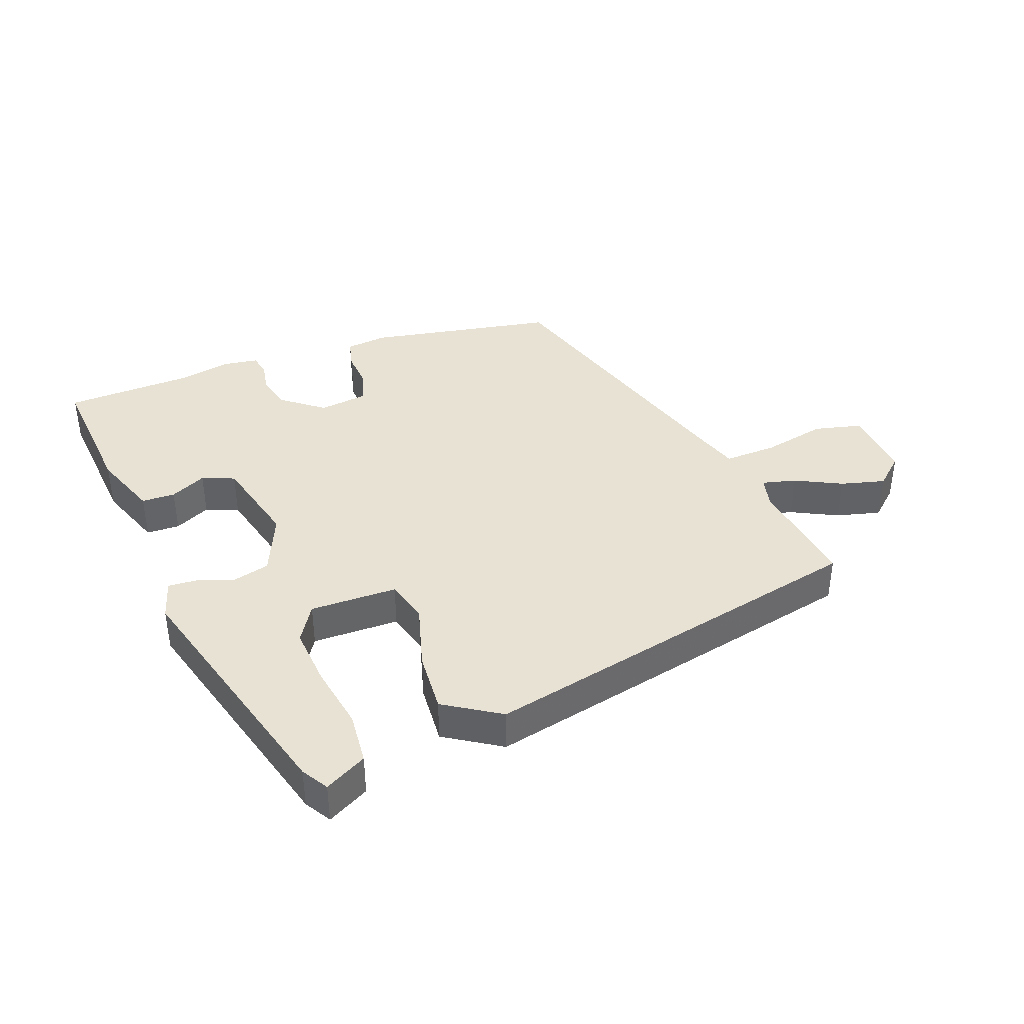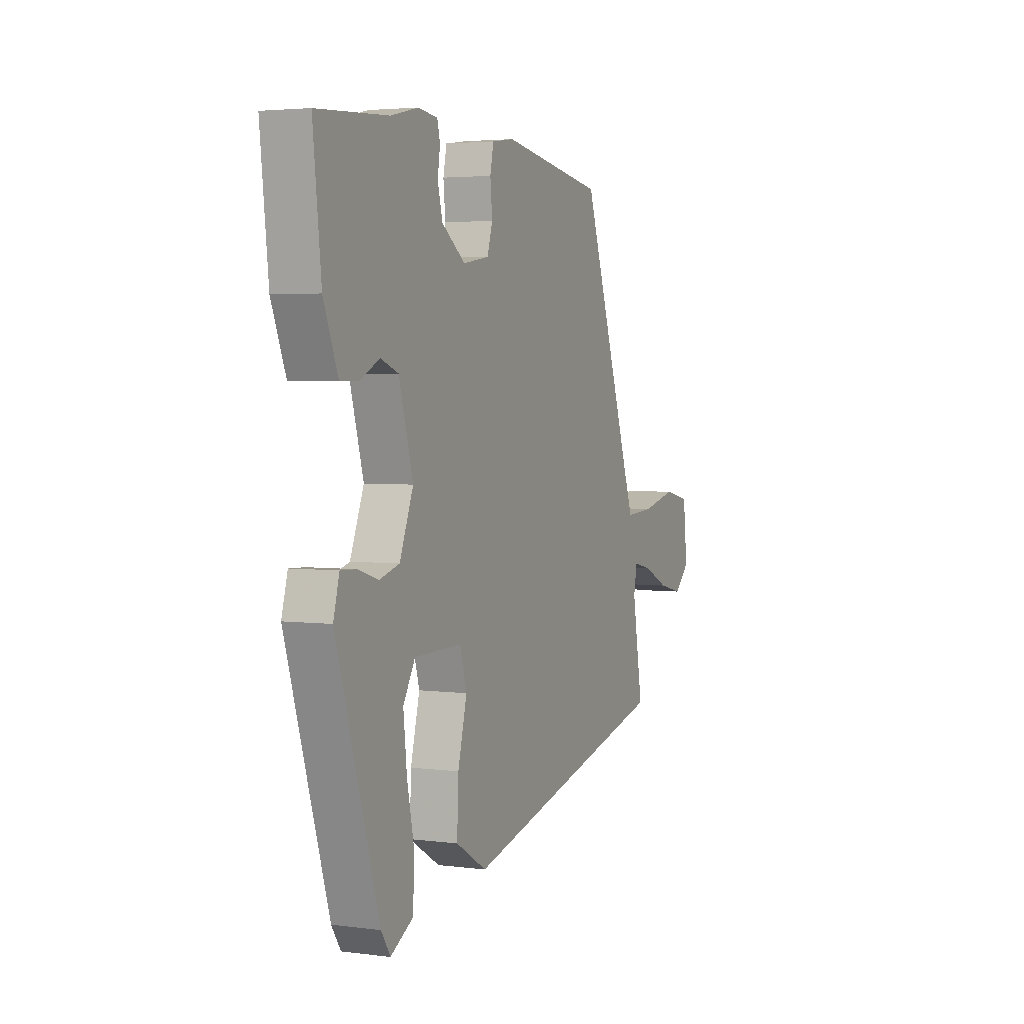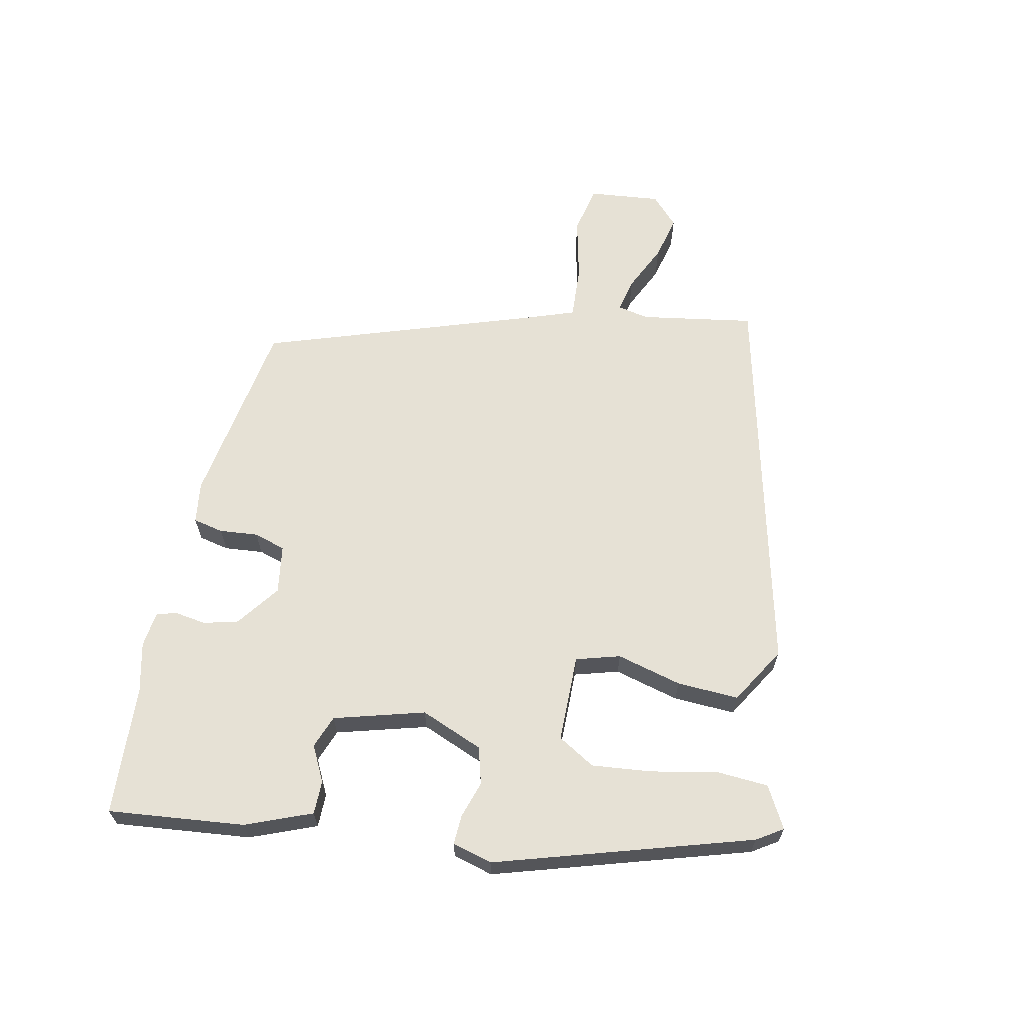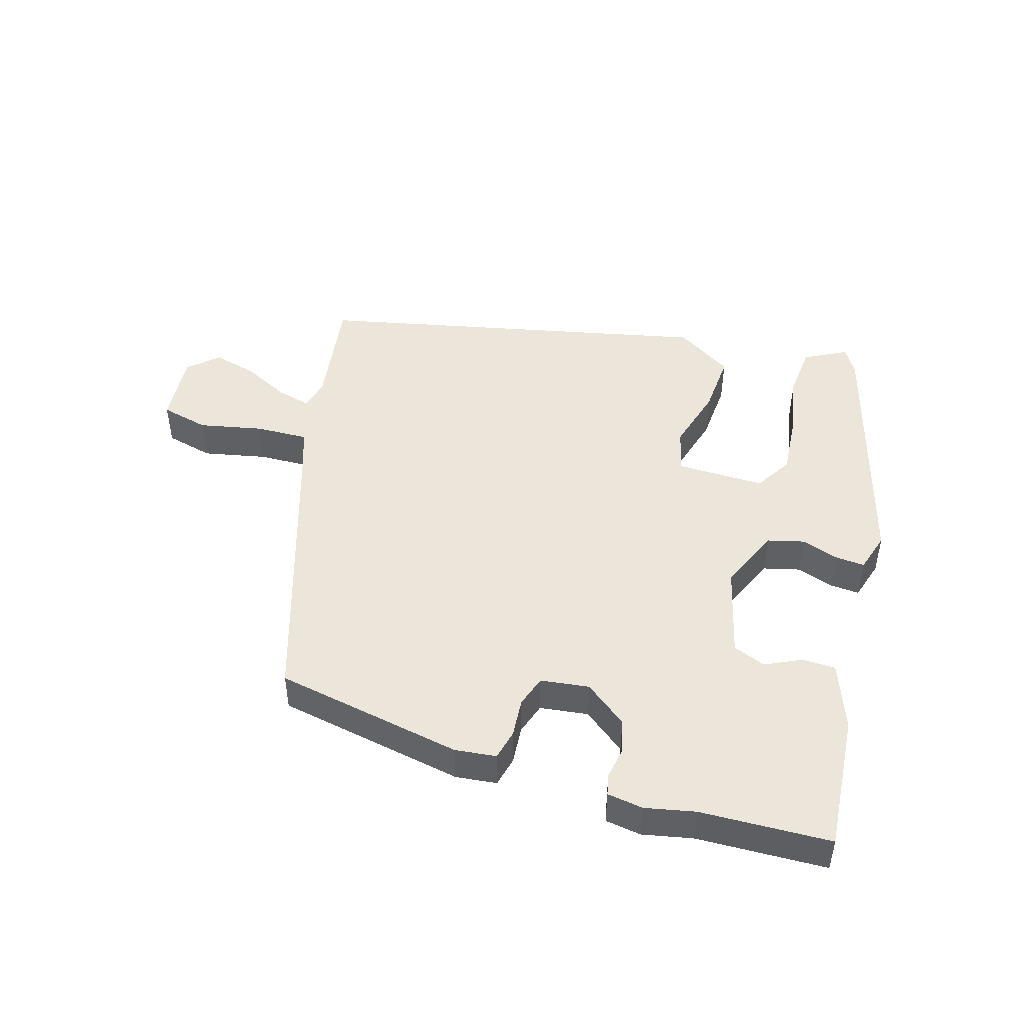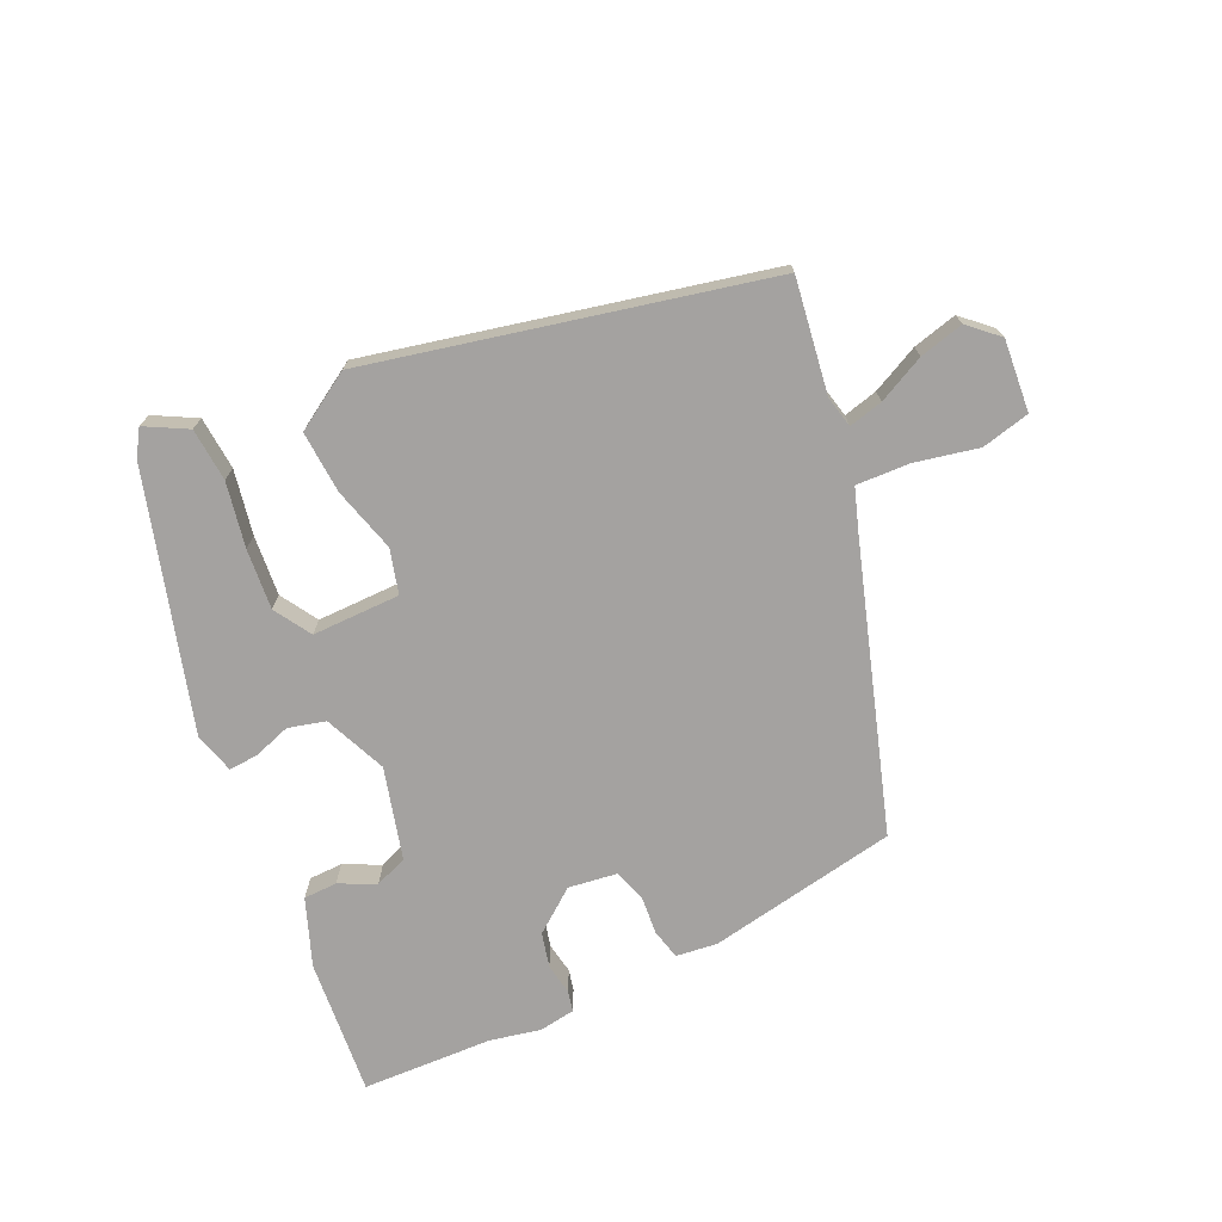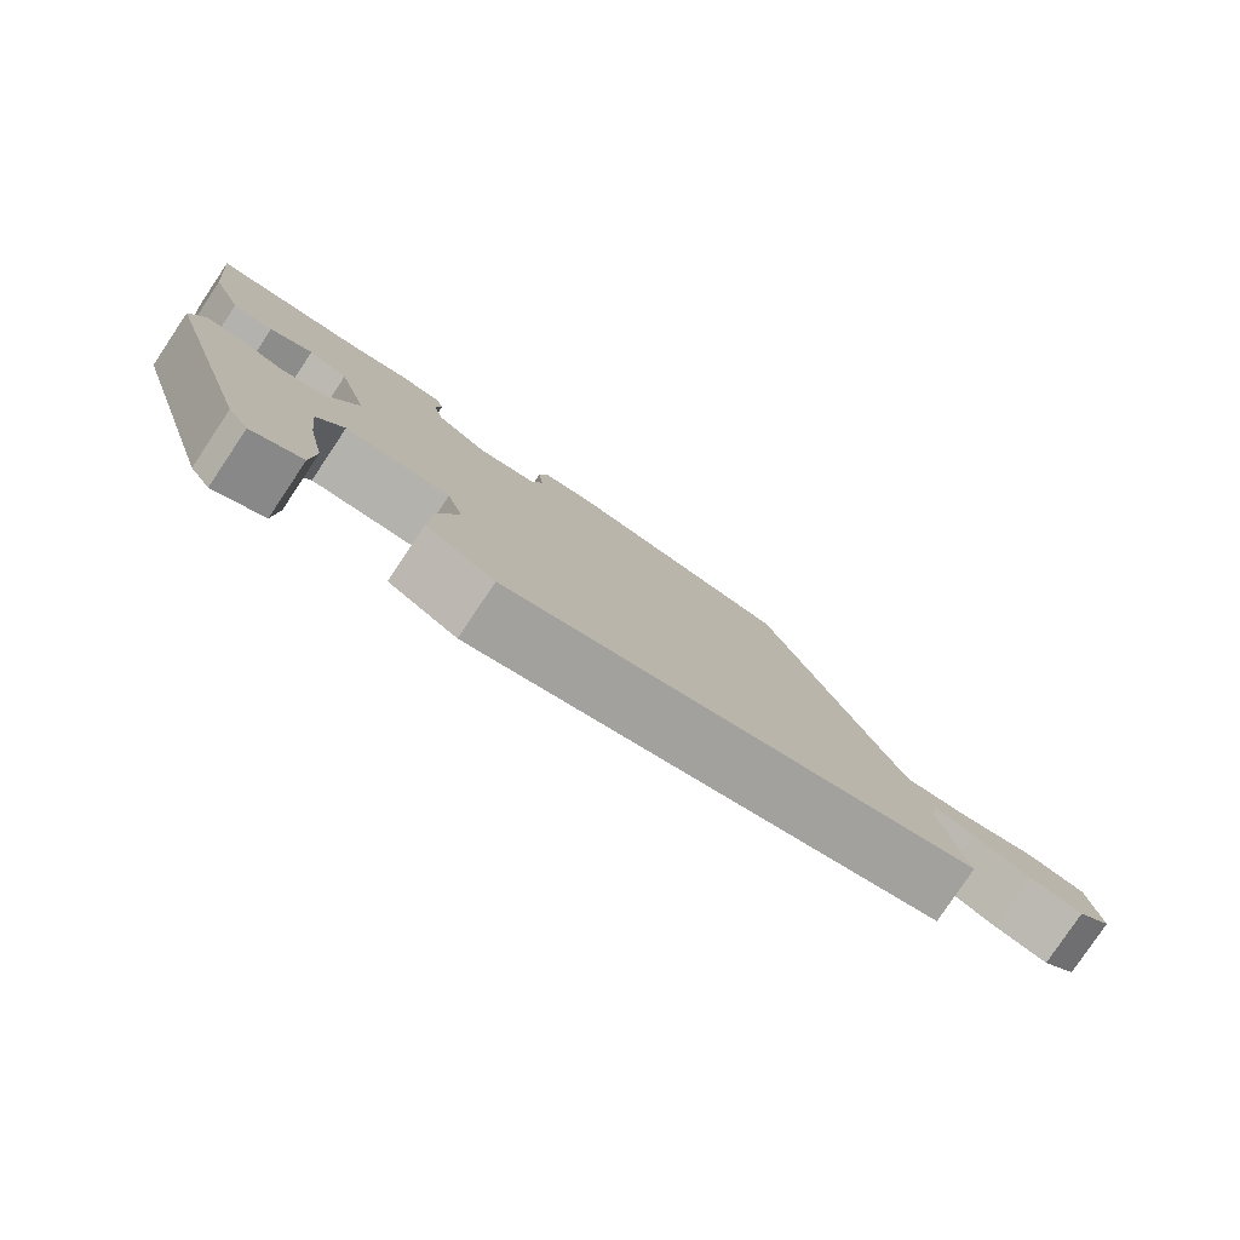
<metadata>
{"format":"obj","ext":"obj","renderer":"f3d","projection":"perspective","resolution":1024,"background":"white","views":[{"elev":39.9,"azim":161.1,"up":"+Y"},{"elev":3.5,"azim":113.6,"up":"+Z"},{"elev":64.5,"azim":102.2,"up":"+Y"},{"elev":47.2,"azim":18.1,"up":"+Y"},{"elev":-72.7,"azim":-154.0,"up":"+Y"},{"elev":-79.8,"azim":146.2,"up":"+Z"}]}
</metadata>
<code>
v 0.363 0.07 0.508
v 0.565 0.07 0.496
v 0.542 0.07 0.285
v 0.501 0.07 0.183
v 0.449 0.07 0.183
v 0.394 0.07 0.211
v 0.343 0.07 0.192
v 0.303 0.07 0.052
v 0.342 0.07 -0.045
v 0.399 0.07 -0.061
v 0.457 0.07 -0.043
v 0.502 0.07 -0.041
v 0.519 0.07 -0.103
v 0.397 0.07 -0.497
v 0.371 0.07 -0.537
v 0.307 0.07 -0.501
v 0.302 0.07 -0.419
v 0.323 0.07 -0.319
v 0.333 0.07 -0.226
v 0.299 0.07 -0.168
v 0.163 0.07 -0.166
v 0.143 0.07 -0.234
v 0.169 0.07 -0.335
v 0.173 0.07 -0.431
v 0.084 0.07 -0.484
v -0.524 0.07 -0.335
v -0.494 0.07 -0.159
v -0.504 0.07 -0.11
v -0.557 0.07 -0.122
v -0.63 0.07 -0.156
v -0.699 0.07 -0.172
v -0.743 0.07 -0.13
v -0.731 0.07 -0.019
v -0.656 0.07 -0.003
v -0.558 0.07 -0.026
v -0.476 0.07 -0.031
v -0.451 0.07 0.038
v -0.304 0.07 0.467
v -0.01 0.07 0.514
v 0.054 0.07 0.505
v 0.064 0.07 0.458
v 0.058 0.07 0.398
v 0.073 0.07 0.349
v 0.148 0.07 0.337
v 0.215 0.07 0.386
v 0.229 0.07 0.439
v 0.222 0.07 0.487
v 0.23 0.07 0.519
v 0.286 0.07 0.526
v 0.363 0 0.508
v 0.565 0 0.496
v 0.542 0 0.285
v 0.501 0 0.183
v 0.449 0 0.183
v 0.394 0 0.211
v 0.343 0 0.192
v 0.303 0 0.052
v 0.342 0 -0.045
v 0.399 0 -0.061
v 0.457 0 -0.043
v 0.502 0 -0.041
v 0.519 0 -0.103
v 0.397 0 -0.497
v 0.371 0 -0.537
v 0.307 0 -0.501
v 0.302 0 -0.419
v 0.323 0 -0.319
v 0.333 0 -0.226
v 0.299 0 -0.168
v 0.163 0 -0.166
v 0.143 0 -0.234
v 0.169 0 -0.335
v 0.173 0 -0.431
v 0.084 0 -0.484
v -0.524 0 -0.335
v -0.494 0 -0.159
v -0.504 0 -0.11
v -0.557 0 -0.122
v -0.63 0 -0.156
v -0.699 0 -0.172
v -0.743 0 -0.13
v -0.731 0 -0.019
v -0.656 0 -0.003
v -0.558 0 -0.026
v -0.476 0 -0.031
v -0.451 0 0.038
v -0.304 0 0.467
v -0.01 0 0.514
v 0.054 0 0.505
v 0.064 0 0.458
v 0.058 0 0.398
v 0.073 0 0.349
v 0.148 0 0.337
v 0.215 0 0.386
v 0.229 0 0.439
v 0.222 0 0.487
v 0.23 0 0.519
v 0.286 0 0.526
f 48 49 1
f 47 48 1
f 46 47 1
f 4 5 6
f 3 4 6
f 2 3 6
f 1 2 6
f 46 1 6
f 45 46 6
f 44 45 6 7
f 43 44 7 8
f 40 41 42
f 39 40 42
f 38 39 42
f 37 38 42
f 36 37 42 43
f 33 34 35
f 32 33 35
f 31 32 35
f 30 31 35
f 29 30 35
f 28 29 35 36
f 43 8 9
f 36 43 9
f 28 36 9
f 27 28 9
f 25 26 27
f 24 25 27
f 23 24 27
f 22 23 27
f 16 17 18
f 15 16 18
f 14 15 18
f 13 14 18
f 12 13 18
f 11 12 18
f 10 11 18
f 10 18 19
f 9 10 19 20
f 21 22 27
f 21 27 9
f 9 20 21
f 50 98 97
f 50 97 96
f 50 96 95
f 55 54 53
f 55 53 52
f 55 52 51
f 55 51 50
f 55 50 95
f 55 95 94
f 56 55 94 93
f 57 56 93 92
f 91 90 89
f 91 89 88
f 91 88 87
f 91 87 86
f 92 91 86 85
f 84 83 82
f 84 82 81
f 84 81 80
f 84 80 79
f 84 79 78
f 85 84 78 77
f 58 57 92
f 58 92 85
f 58 85 77
f 58 77 76
f 76 75 74
f 76 74 73
f 76 73 72
f 76 72 71
f 67 66 65
f 67 65 64
f 67 64 63
f 67 63 62
f 67 62 61
f 67 61 60
f 67 60 59
f 68 67 59
f 69 68 59 58
f 76 71 70
f 58 76 70
f 70 69 58
f 1 50 51 2
f 2 51 52 3
f 3 52 53 4
f 4 53 54 5
f 5 54 55 6
f 6 55 56 7
f 7 56 57 8
f 8 57 58 9
f 9 58 59 10
f 10 59 60 11
f 11 60 61 12
f 12 61 62 13
f 13 62 63 14
f 14 63 64 15
f 15 64 65 16
f 16 65 66 17
f 17 66 67 18
f 18 67 68 19
f 19 68 69 20
f 20 69 70 21
f 21 70 71 22
f 22 71 72 23
f 23 72 73 24
f 24 73 74 25
f 25 74 75 26
f 26 75 76 27
f 27 76 77 28
f 28 77 78 29
f 29 78 79 30
f 30 79 80 31
f 31 80 81 32
f 32 81 82 33
f 33 82 83 34
f 34 83 84 35
f 35 84 85 36
f 36 85 86 37
f 37 86 87 38
f 38 87 88 39
f 39 88 89 40
f 40 89 90 41
f 41 90 91 42
f 42 91 92 43
f 43 92 93 44
f 44 93 94 45
f 45 94 95 46
f 46 95 96 47
f 47 96 97 48
f 48 97 98 49
f 49 98 50 1

</code>
